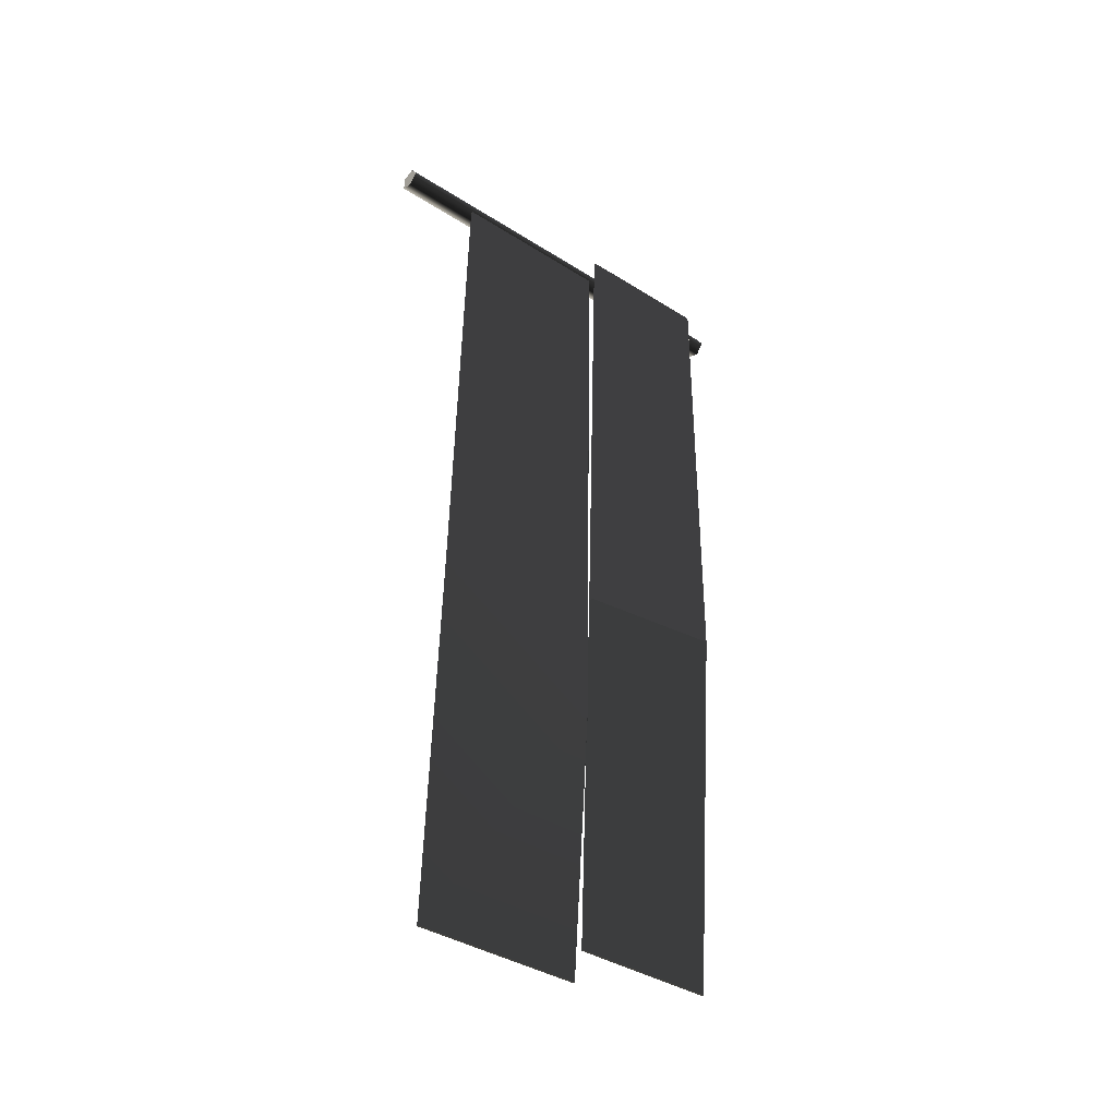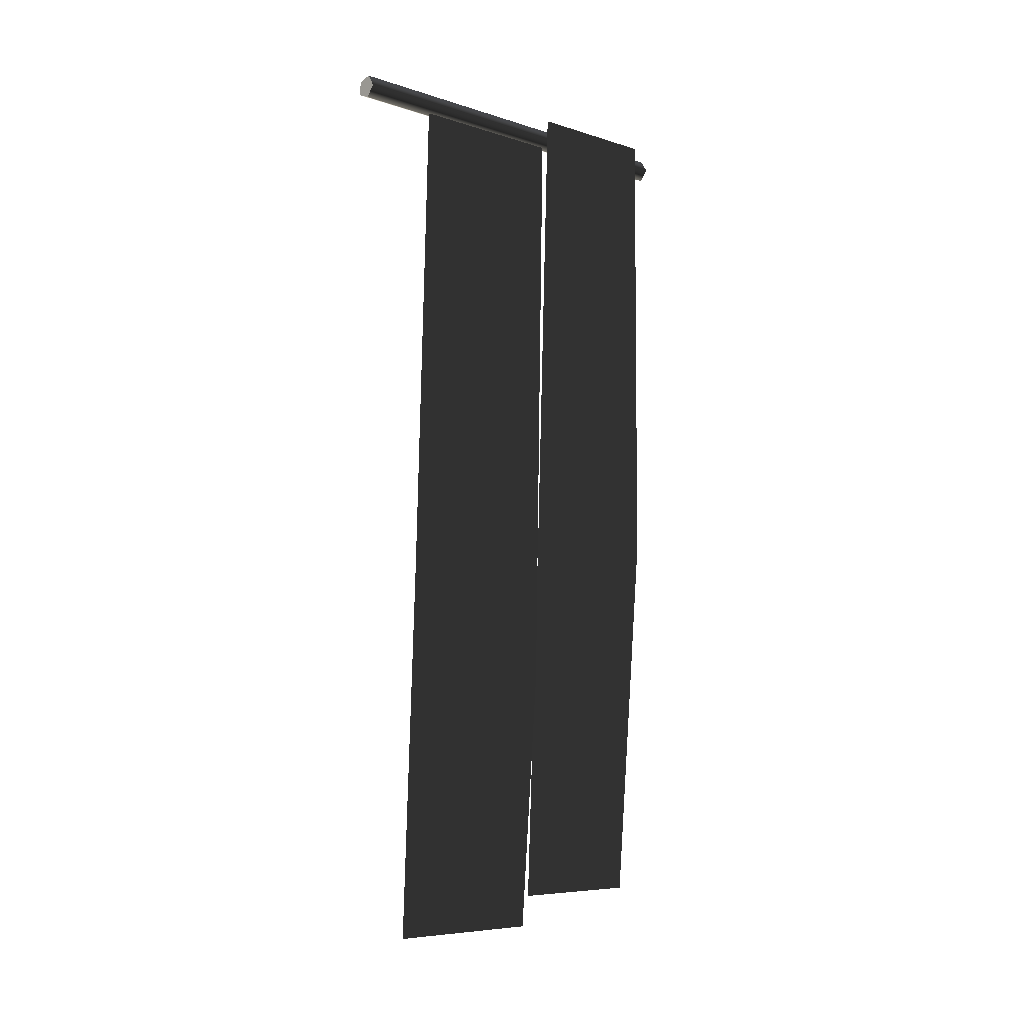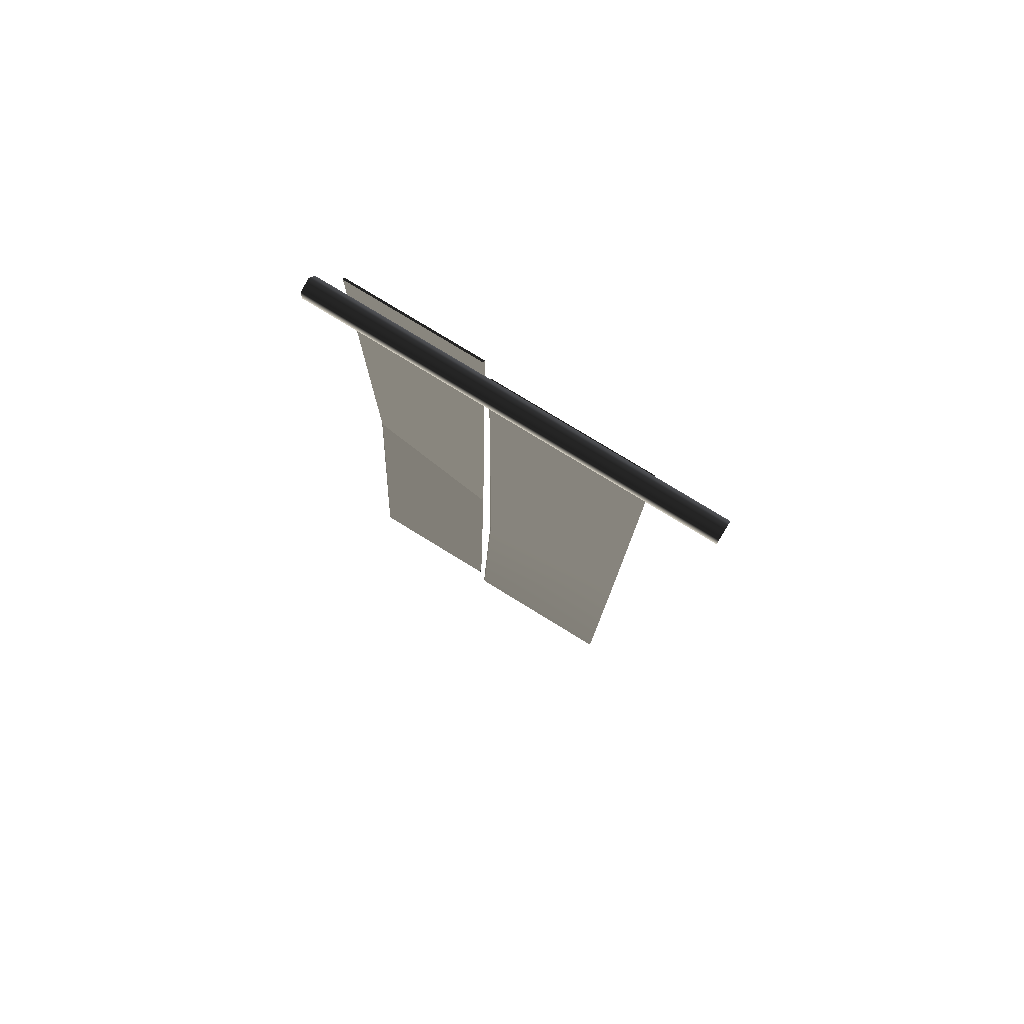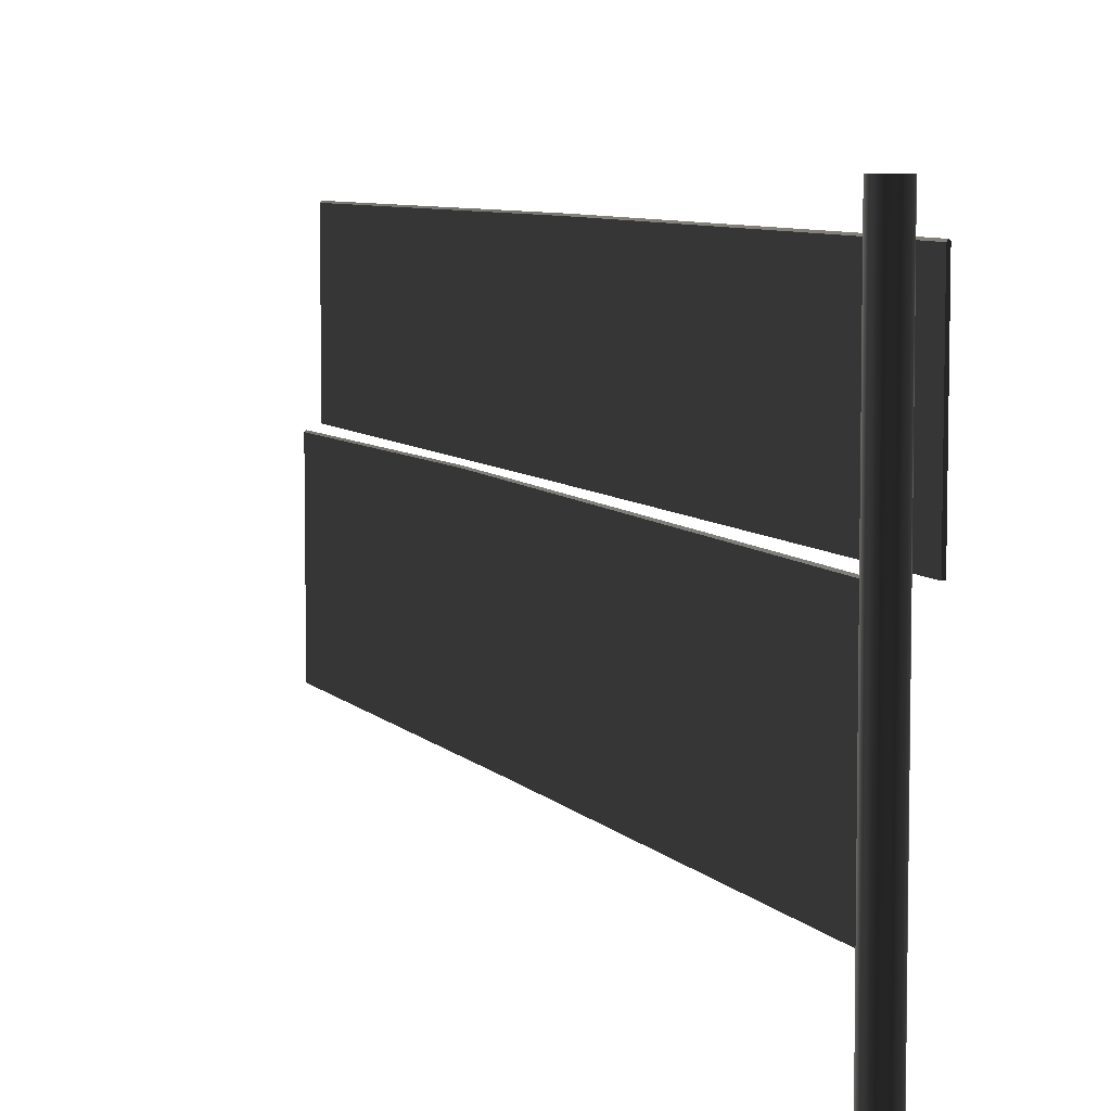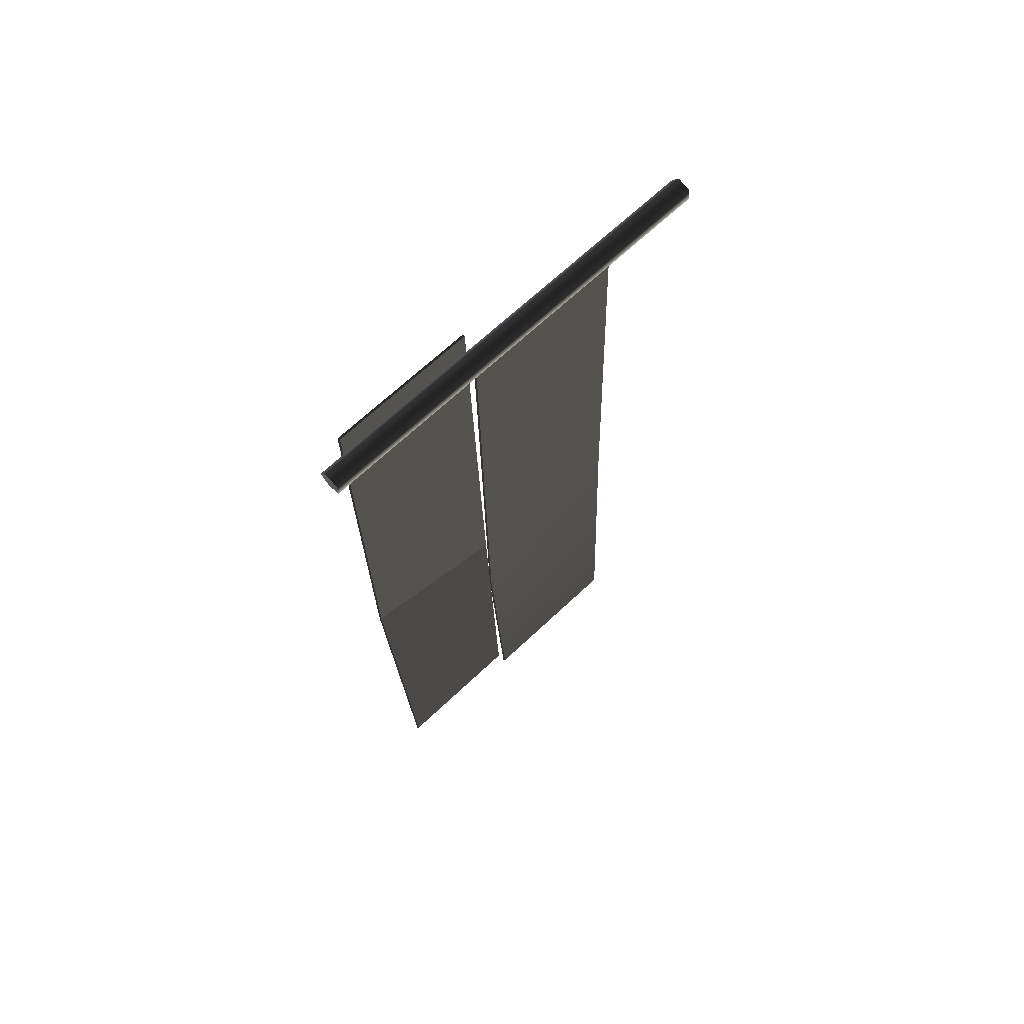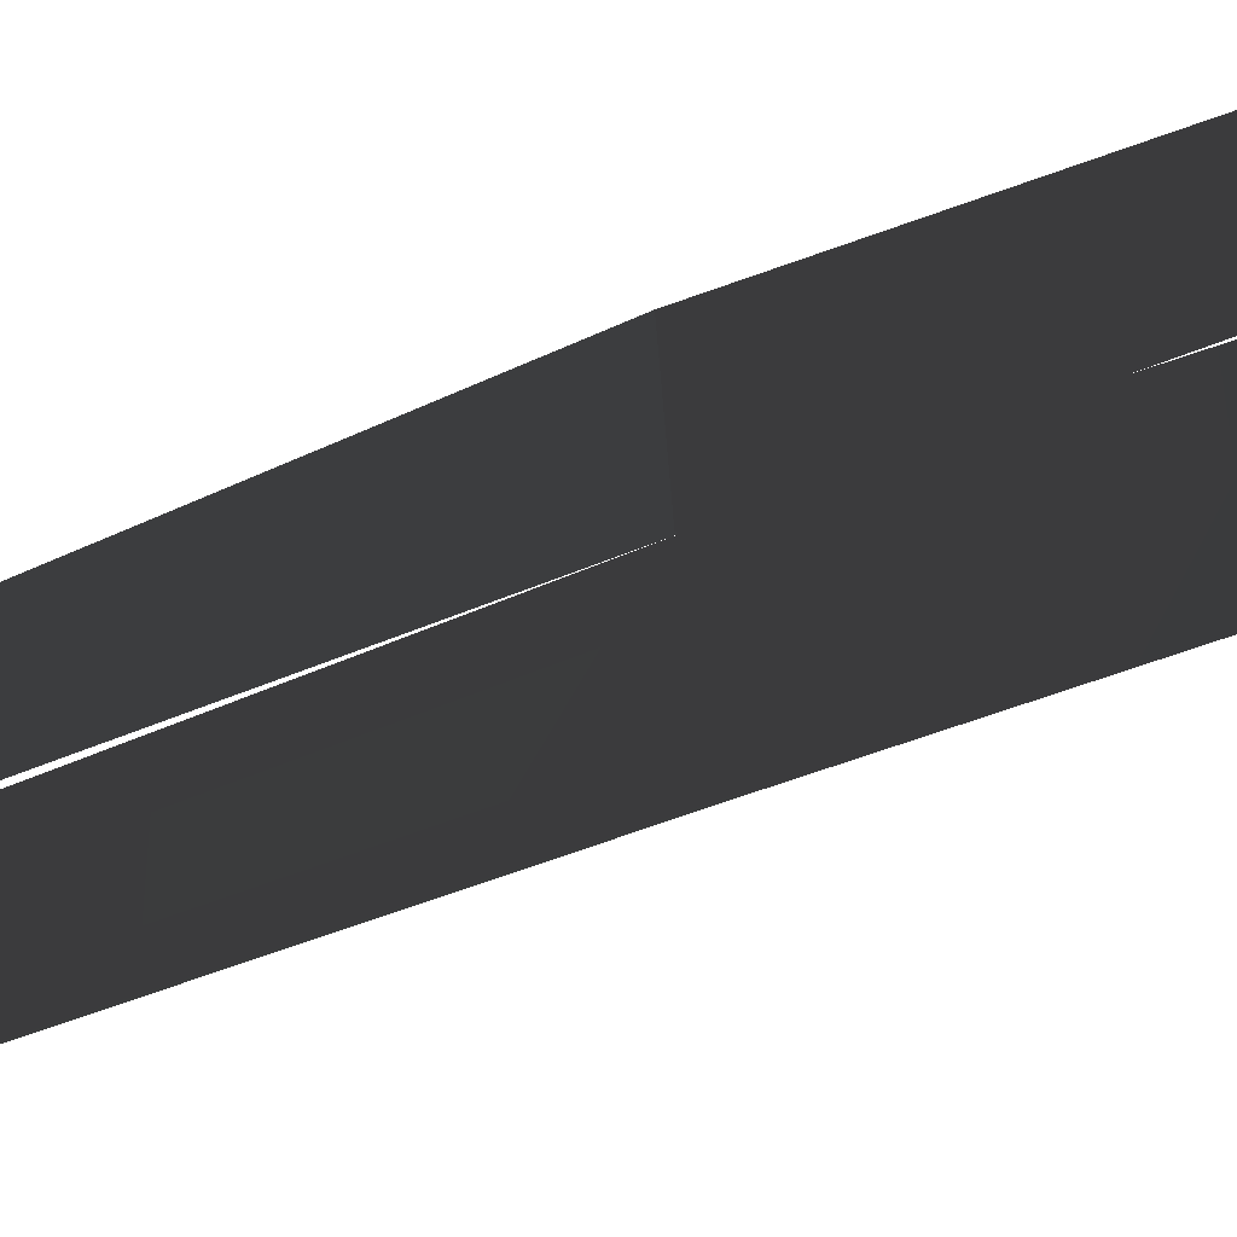
<metadata>
{"format":"obj","ext":"obj","renderer":"f3d","projection":"perspective","resolution":1024,"background":"white","views":[{"elev":-39.2,"azim":51.7,"up":"+Z"},{"elev":-7.0,"azim":47.2,"up":"+Z"},{"elev":78.1,"azim":-58.5,"up":"+Z"},{"elev":6.8,"azim":-18.9,"up":"+Y"},{"elev":68.6,"azim":-133.2,"up":"+Z"},{"elev":-41.5,"azim":120.3,"up":"+Y"}]}
</metadata>
<code>
v -0.2637 2.257 -7.706
v -0.2426 2.257 -7.708
v -0.2428 3.548 -7.708
v -0.2531 3.558 -7.707
v -0.2634 3.545 -7.706
v 0.04541 2.257 0.1671
v -0.1091 2.257 -4.214
v 0.03015 3.545 -4.202
v 0.04566 3.545 0.1726
v 0.06616 3.548 0.1708
v 0.05078 3.548 -4.203
v -0.08801 2.257 -4.216
v 0.06653 2.257 0.1656
v 0.04041 3.558 -4.202
v 0.05591 3.558 0.1715
v 0.04566 3.545 0.1726
v 0.03015 3.545 -4.202
v 0.05078 3.548 -4.203
v 0.06616 3.548 0.1708
v 0.05591 3.558 0.1715
v 0.04041 3.558 -4.202
v 0.06616 3.548 0.1708
v 0.06653 2.257 0.1656
v 0.04541 2.257 0.1671
v 0.05591 3.558 0.1715
v 0.04566 3.545 0.1726
v -0.2914 0.6794 -8
v -0.2703 0.6794 -8.001
v -0.2705 2.188 -8.001
v -0.2808 2.198 -8.001
v -0.2911 2.185 -8
v 0.0177 0.6794 -0.1265
v -0.09094 2.185 -5.546
v 0.01794 2.185 -0.1245
v -0.1368 0.6794 -4.508
v -0.2911 2.185 -8
v -0.2914 0.6794 -8
v 0.03857 2.188 -0.1262
v -0.1157 0.6794 -4.509
v 0.03882 0.6794 -0.1279
v -0.07031 2.188 -5.547
v -0.2703 0.6794 -8.001
v -0.2705 2.188 -8.001
v -0.08069 2.198 -5.547
v 0.0282 2.198 -0.1255
v 0.01794 2.185 -0.1245
v -0.09094 2.185 -5.546
v -0.07031 2.188 -5.547
v 0.03857 2.188 -0.1262
v 0.0282 2.198 -0.1255
v -0.08069 2.198 -5.547
v 0.03857 2.188 -0.1262
v 0.03882 0.6794 -0.1279
v 0.0177 0.6794 -0.1265
v 0.0282 2.198 -0.1255
v 0.01794 2.185 -0.1245
v -0.08154 2.172e-08 -0.09753
v -0.08154 3.801 -0.09753
v -0.1996 3.801 -0.05005
v -0.1996 5.315e-08 -0.05005
v -0.1996 5.315e-08 -0.05005
v -0.1996 3.801 -0.05005
v -0.1909 3.801 0.07678
v -0.1909 5.084e-08 0.07678
v -0.1909 5.084e-08 0.07678
v -0.1909 3.801 0.07678
v -0.0675 3.801 0.1078
v -0.0675 1.798e-08 0.1078
v -0.0675 1.798e-08 0.1078
v -0.0675 3.801 0.1078
v 1.012e-06 3.801 -4.654e-16
v 0 0 0
v 0 0 0
v 1.012e-06 3.801 -4.654e-16
v -0.08154 3.801 -0.09753
v -0.08154 2.172e-08 -0.09753
v 0 0 0
v -0.08154 2.172e-08 -0.09753
v -0.1996 5.315e-08 -0.05005
v -0.1909 5.084e-08 0.07678
v -0.0675 1.798e-08 0.1078
v -0.1996 3.801 -0.05005
v -0.08154 3.801 -0.09753
v 1.012e-06 3.801 -4.654e-16
v -0.1909 3.801 0.07678
v -0.0675 3.801 0.1078
v 0.05078 3.548 -4.203
v -0.2428 3.548 -7.708
v -0.2426 2.257 -7.708
v -0.08801 2.257 -4.216
v -0.2428 3.548 -7.708
v 0.05078 3.548 -4.203
v 0.04041 3.558 -4.202
v -0.2531 3.558 -7.707
v -0.2531 3.558 -7.707
v 0.04041 3.558 -4.202
v 0.03015 3.545 -4.202
v -0.2634 3.545 -7.706
v -0.1091 2.257 -4.214
v -0.2637 2.257 -7.706
v -0.2634 3.545 -7.706
v 0.03015 3.545 -4.202
v -0.2705 2.188 -8.001
v -0.07031 2.188 -5.547
v -0.08069 2.198 -5.547
v -0.2808 2.198 -8.001
v -0.2808 2.198 -8.001
v -0.08069 2.198 -5.547
v -0.09094 2.185 -5.546
v -0.2911 2.185 -8
g Fence_03_24628_280
f 1 3 2
f 3 1 4
f 4 1 5
f 6 8 7
f 6 9 8
f 10 12 11
f 10 13 12
f 14 16 15
f 14 17 16
f 18 20 19
f 18 21 20
f 22 24 23
f 24 22 25
f 24 25 26
f 27 29 28
f 29 27 30
f 30 27 31
f 32 34 33
f 32 33 35
f 35 33 36
f 35 36 37
f 38 40 39
f 38 39 41
f 41 39 42
f 41 42 43
f 44 46 45
f 44 47 46
f 48 50 49
f 48 51 50
f 52 54 53
f 54 52 55
f 54 55 56
f 57 59 58
f 57 60 59
f 61 63 62
f 61 64 63
f 65 67 66
f 65 68 67
f 69 71 70
f 69 72 71
f 73 75 74
f 73 76 75
f 77 79 78
f 79 77 80
f 80 77 81
f 82 84 83
f 84 82 85
f 84 85 86
f 87 89 88
f 87 90 89
f 91 93 92
f 91 94 93
f 95 97 96
f 95 98 97
f 99 101 100
f 99 102 101
f 103 105 104
f 103 106 105
f 107 109 108
f 107 110 109

</code>
